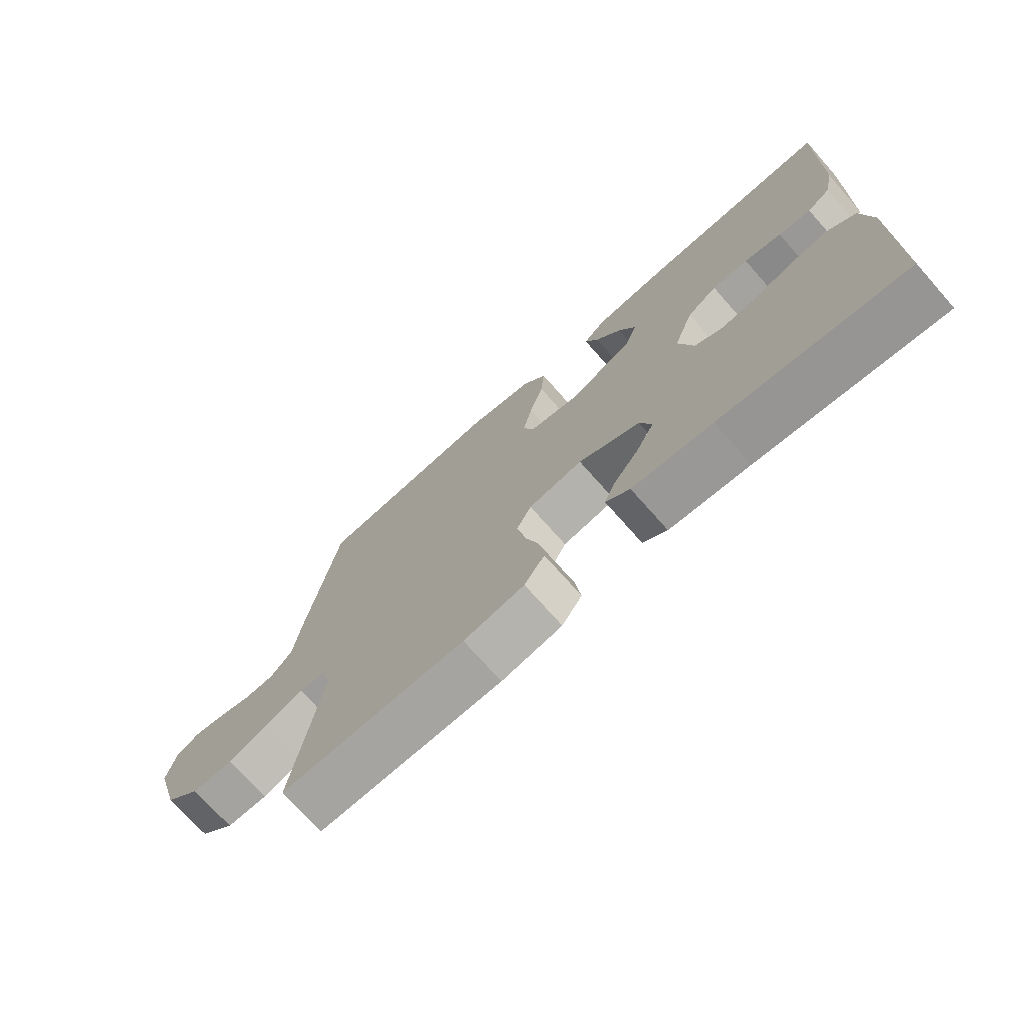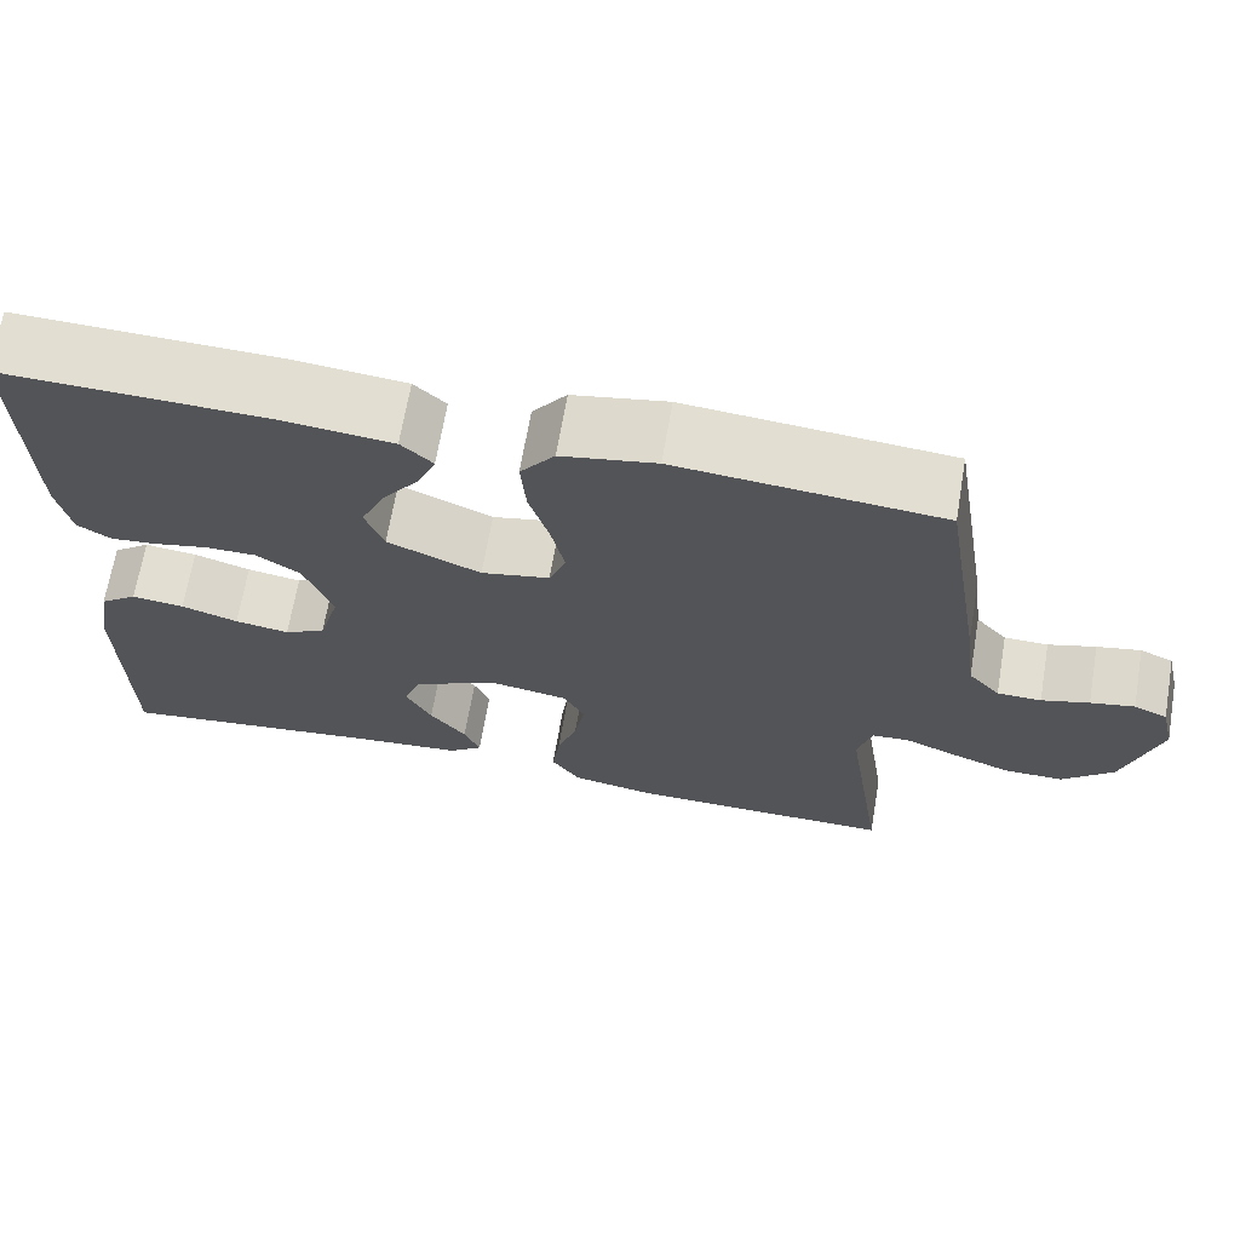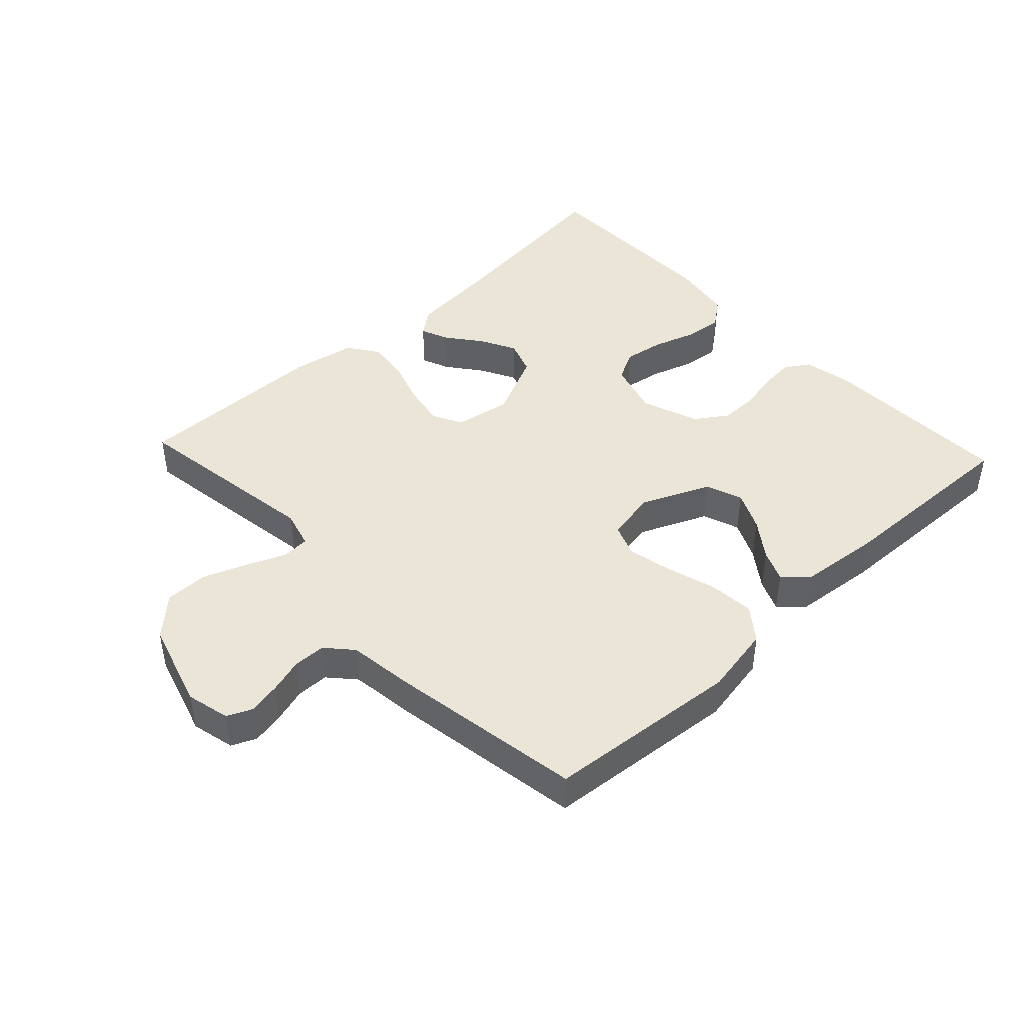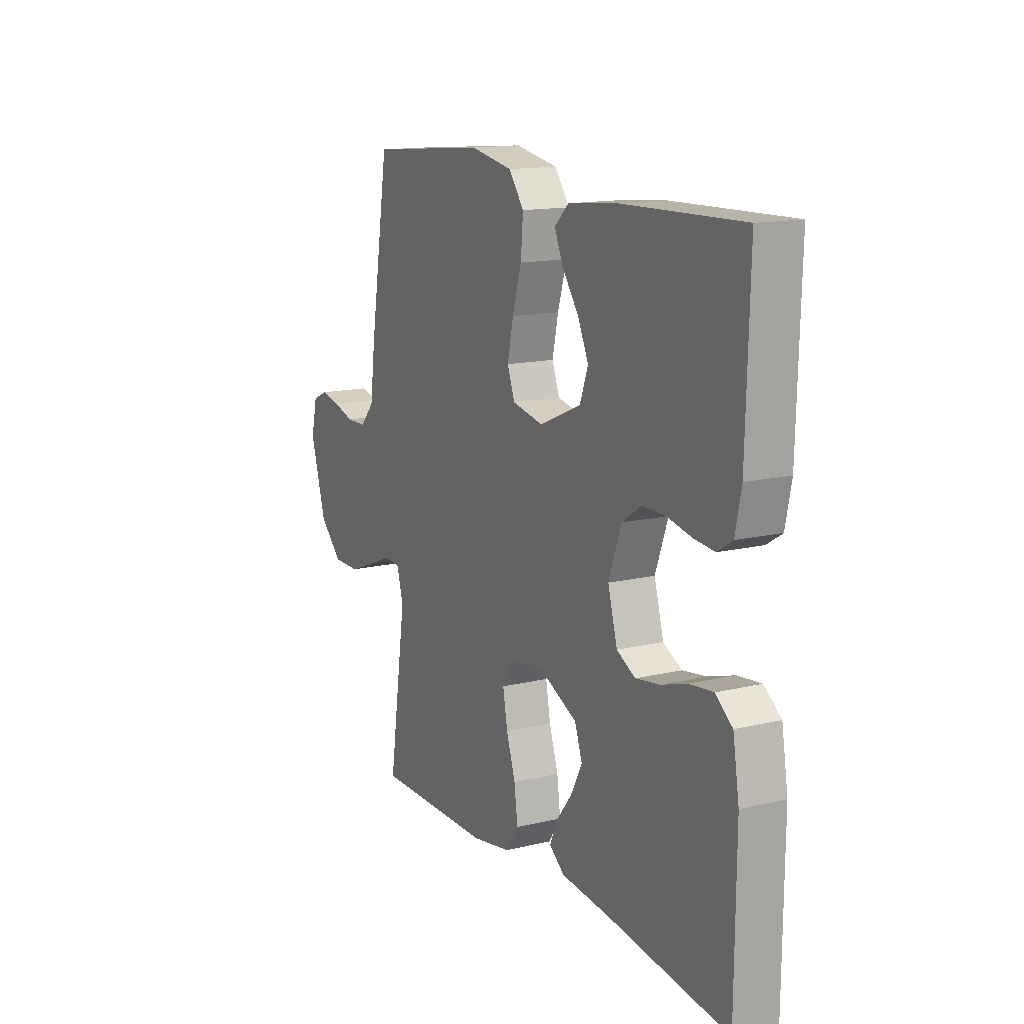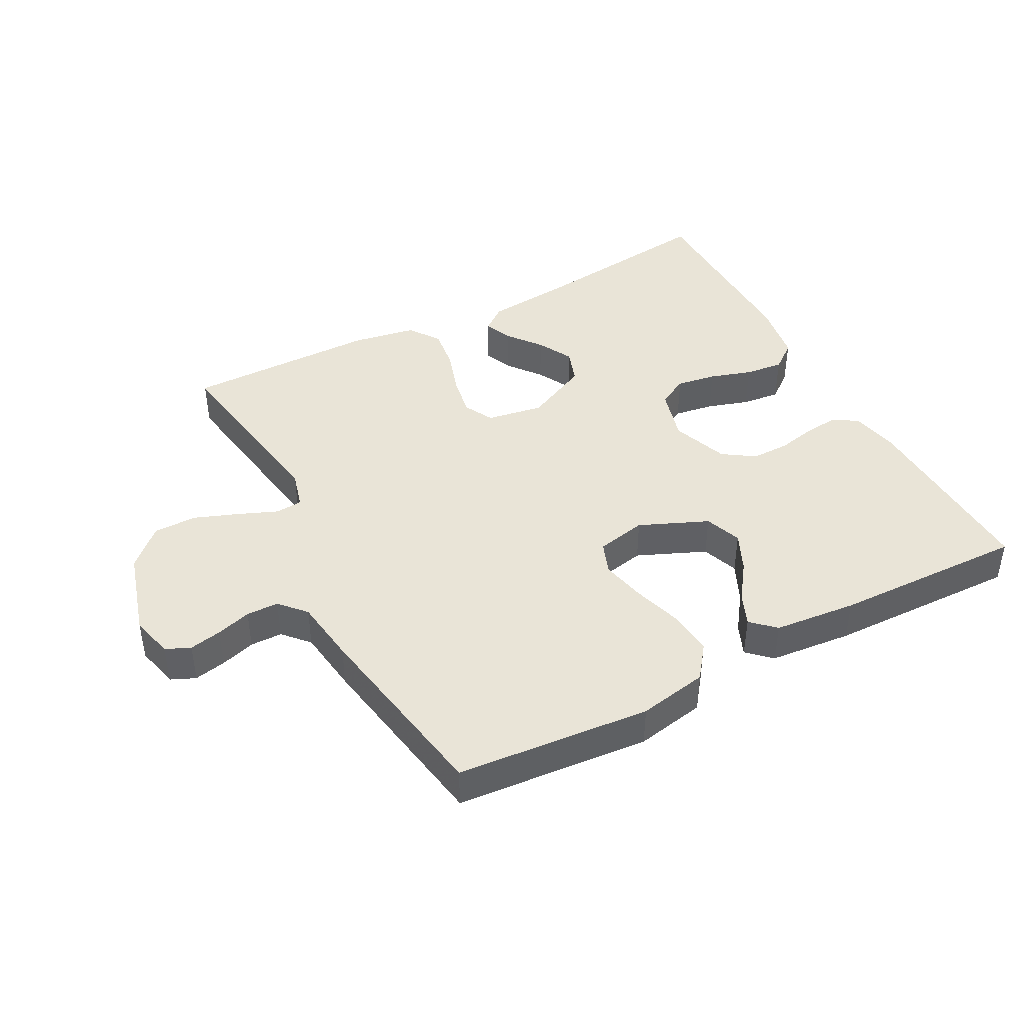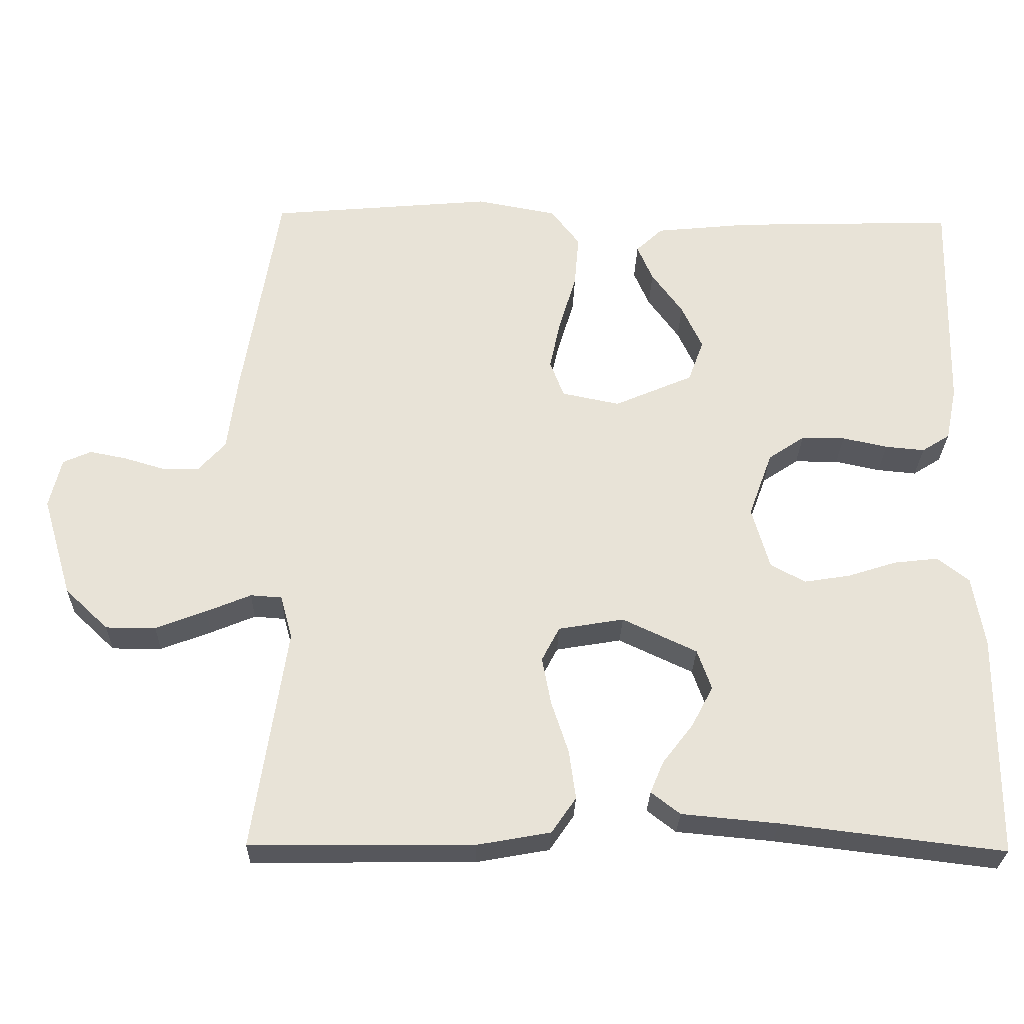
<metadata>
{"format":"obj","ext":"obj","renderer":"f3d","projection":"perspective","resolution":1024,"background":"white","views":[{"elev":-72.8,"azim":41.5,"up":"+Z"},{"elev":67.6,"azim":-170.3,"up":"+Z"},{"elev":44.2,"azim":-43.1,"up":"+Y"},{"elev":14.4,"azim":62.5,"up":"+Z"},{"elev":42.9,"azim":-28.2,"up":"+Y"},{"elev":-27.6,"azim":-1.4,"up":"+Z"}]}
</metadata>
<code>
v -0.5 0.07 0.5
v -0.2 0.07 0.527
v -0.092 0.07 0.507
v -0.053 0.07 0.456
v -0.059 0.07 0.385
v -0.082 0.07 0.309
v -0.097 0.07 0.24
v -0.078 0.07 0.19
v 0 0.07 0.174
v 0.106 0.07 0.22
v 0.127 0.07 0.277
v 0.099 0.07 0.337
v 0.057 0.07 0.395
v 0.036 0.07 0.444
v 0.072 0.07 0.478
v 0.2 0.07 0.491
v 0.5 0.07 0.5
v 0.492 0.07 0.2
v 0.477 0.07 0.127
v 0.439 0.07 0.103
v 0.386 0.07 0.108
v 0.325 0.07 0.121
v 0.266 0.07 0.121
v 0.217 0.07 0.088
v 0.185 0.07 0
v 0.209 0.07 -0.084
v 0.256 0.07 -0.109
v 0.318 0.07 -0.099
v 0.383 0.07 -0.078
v 0.443 0.07 -0.071
v 0.486 0.07 -0.104
v 0.502 0.07 -0.2
v 0.5 0.07 -0.5
v 0.2 0.07 -0.464
v 0.07 0.07 -0.452
v 0.031 0.07 -0.422
v 0.049 0.07 -0.379
v 0.09 0.07 -0.326
v 0.119 0.07 -0.271
v 0.1 0.07 -0.217
v 0 0.07 -0.17
v -0.088 0.07 -0.185
v -0.112 0.07 -0.231
v -0.1 0.07 -0.295
v -0.077 0.07 -0.365
v -0.068 0.07 -0.431
v -0.101 0.07 -0.479
v -0.2 0.07 -0.497
v -0.5 0.07 -0.5
v -0.455 0.07 -0.2
v -0.471 0.07 -0.142
v -0.513 0.07 -0.139
v -0.573 0.07 -0.164
v -0.641 0.07 -0.19
v -0.708 0.07 -0.19
v -0.766 0.07 -0.135
v -0.806 0.07 0
v -0.79 0.07 0.067
v -0.752 0.07 0.084
v -0.702 0.07 0.074
v -0.648 0.07 0.058
v -0.598 0.07 0.059
v -0.562 0.07 0.099
v -0.549 0.07 0.2
v -0.5 0 0.5
v -0.2 0 0.527
v -0.092 0 0.507
v -0.053 0 0.456
v -0.059 0 0.385
v -0.082 0 0.309
v -0.097 0 0.24
v -0.078 0 0.19
v 0 0 0.174
v 0.106 0 0.22
v 0.127 0 0.277
v 0.099 0 0.337
v 0.057 0 0.395
v 0.036 0 0.444
v 0.072 0 0.478
v 0.2 0 0.491
v 0.5 0 0.5
v 0.492 0 0.2
v 0.477 0 0.127
v 0.439 0 0.103
v 0.386 0 0.108
v 0.325 0 0.121
v 0.266 0 0.121
v 0.217 0 0.088
v 0.185 0 0
v 0.209 0 -0.084
v 0.256 0 -0.109
v 0.318 0 -0.099
v 0.383 0 -0.078
v 0.443 0 -0.071
v 0.486 0 -0.104
v 0.502 0 -0.2
v 0.5 0 -0.5
v 0.2 0 -0.464
v 0.07 0 -0.452
v 0.031 0 -0.422
v 0.049 0 -0.379
v 0.09 0 -0.326
v 0.119 0 -0.271
v 0.1 0 -0.217
v 0 0 -0.17
v -0.088 0 -0.185
v -0.112 0 -0.231
v -0.1 0 -0.295
v -0.077 0 -0.365
v -0.068 0 -0.431
v -0.101 0 -0.479
v -0.2 0 -0.497
v -0.5 0 -0.5
v -0.455 0 -0.2
v -0.471 0 -0.142
v -0.513 0 -0.139
v -0.573 0 -0.164
v -0.641 0 -0.19
v -0.708 0 -0.19
v -0.766 0 -0.135
v -0.806 0 0
v -0.79 0 0.067
v -0.752 0 0.084
v -0.702 0 0.074
v -0.648 0 0.058
v -0.598 0 0.059
v -0.562 0 0.099
v -0.549 0 0.2
f 63 64 1 2
f 58 59 60 61
f 56 57 58 61
f 56 61 62
f 55 56 62 63
f 52 53 54 55
f 47 48 49 50
f 47 50 51
f 44 45 46 47
f 43 44 47 51
f 42 43 51
f 41 42 51
f 35 36 37 38
f 34 35 38 39
f 33 34 39 40
f 31 32 33 40
f 28 29 30 31
f 27 28 31 40
f 19 20 21 22
f 19 22 23
f 18 19 23
f 17 18 23
f 16 17 23 24
f 12 13 14 15
f 11 12 15 16
f 3 4 5 6
f 3 6 7
f 2 3 7
f 52 55 63 2
f 41 51 52 2
f 26 27 40 41
f 25 26 41
f 11 16 24 25
f 10 11 25 41
f 9 10 41
f 8 9 41
f 7 8 41
f 2 7 41
f 66 65 128 127
f 125 124 123 122
f 125 122 121 120
f 126 125 120
f 127 126 120 119
f 119 118 117 116
f 114 113 112 111
f 115 114 111
f 111 110 109 108
f 115 111 108 107
f 115 107 106
f 115 106 105
f 102 101 100 99
f 103 102 99 98
f 104 103 98 97
f 104 97 96 95
f 95 94 93 92
f 104 95 92 91
f 86 85 84 83
f 87 86 83
f 87 83 82
f 87 82 81
f 88 87 81 80
f 79 78 77 76
f 80 79 76 75
f 70 69 68 67
f 71 70 67
f 71 67 66
f 66 127 119 116
f 66 116 115 105
f 105 104 91 90
f 105 90 89
f 89 88 80 75
f 105 89 75 74
f 105 74 73
f 105 73 72
f 105 72 71
f 105 71 66
f 1 65 66 2
f 2 66 67 3
f 3 67 68 4
f 4 68 69 5
f 5 69 70 6
f 6 70 71 7
f 7 71 72 8
f 8 72 73 9
f 9 73 74 10
f 10 74 75 11
f 11 75 76 12
f 12 76 77 13
f 13 77 78 14
f 14 78 79 15
f 15 79 80 16
f 16 80 81 17
f 17 81 82 18
f 18 82 83 19
f 19 83 84 20
f 20 84 85 21
f 21 85 86 22
f 22 86 87 23
f 23 87 88 24
f 24 88 89 25
f 25 89 90 26
f 26 90 91 27
f 27 91 92 28
f 28 92 93 29
f 29 93 94 30
f 30 94 95 31
f 31 95 96 32
f 32 96 97 33
f 33 97 98 34
f 34 98 99 35
f 35 99 100 36
f 36 100 101 37
f 37 101 102 38
f 38 102 103 39
f 39 103 104 40
f 40 104 105 41
f 41 105 106 42
f 42 106 107 43
f 43 107 108 44
f 44 108 109 45
f 45 109 110 46
f 46 110 111 47
f 47 111 112 48
f 48 112 113 49
f 49 113 114 50
f 50 114 115 51
f 51 115 116 52
f 52 116 117 53
f 53 117 118 54
f 54 118 119 55
f 55 119 120 56
f 56 120 121 57
f 57 121 122 58
f 58 122 123 59
f 59 123 124 60
f 60 124 125 61
f 61 125 126 62
f 62 126 127 63
f 63 127 128 64
f 64 128 65 1

</code>
